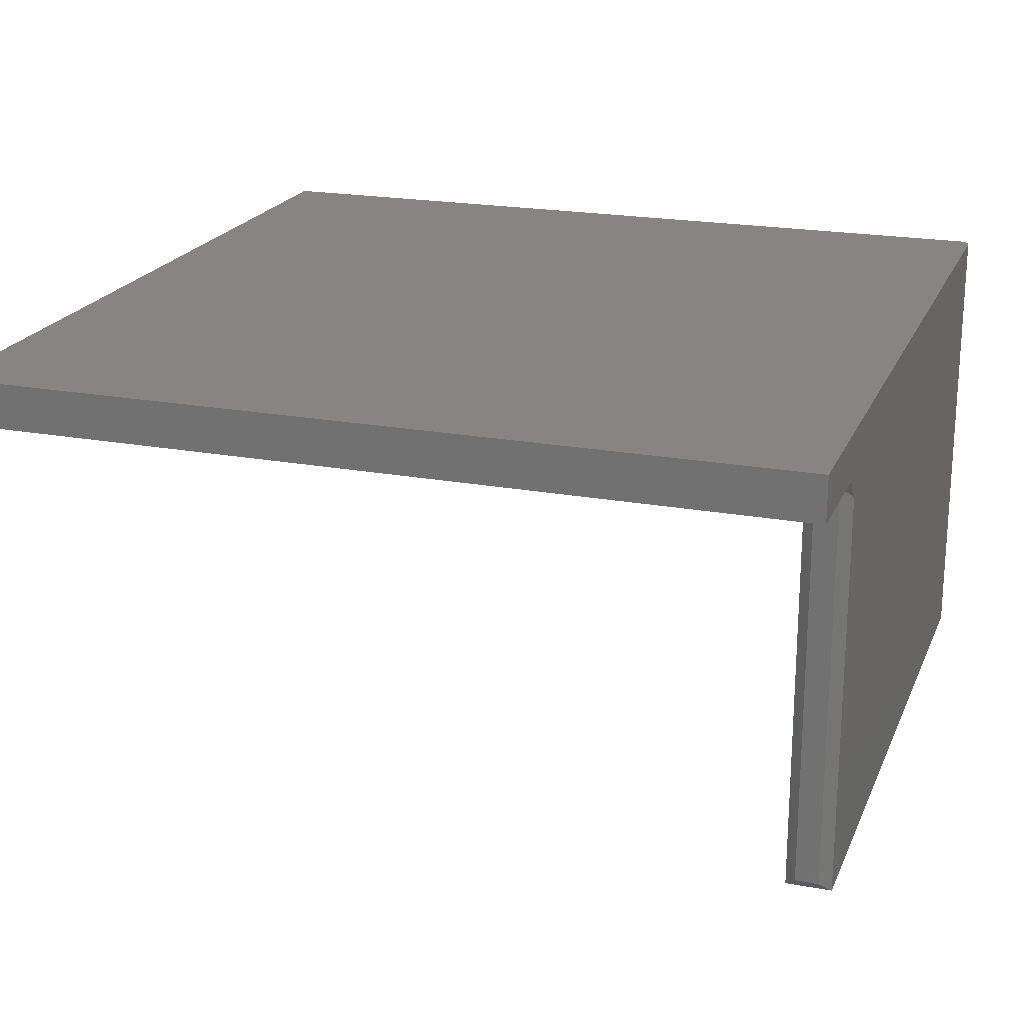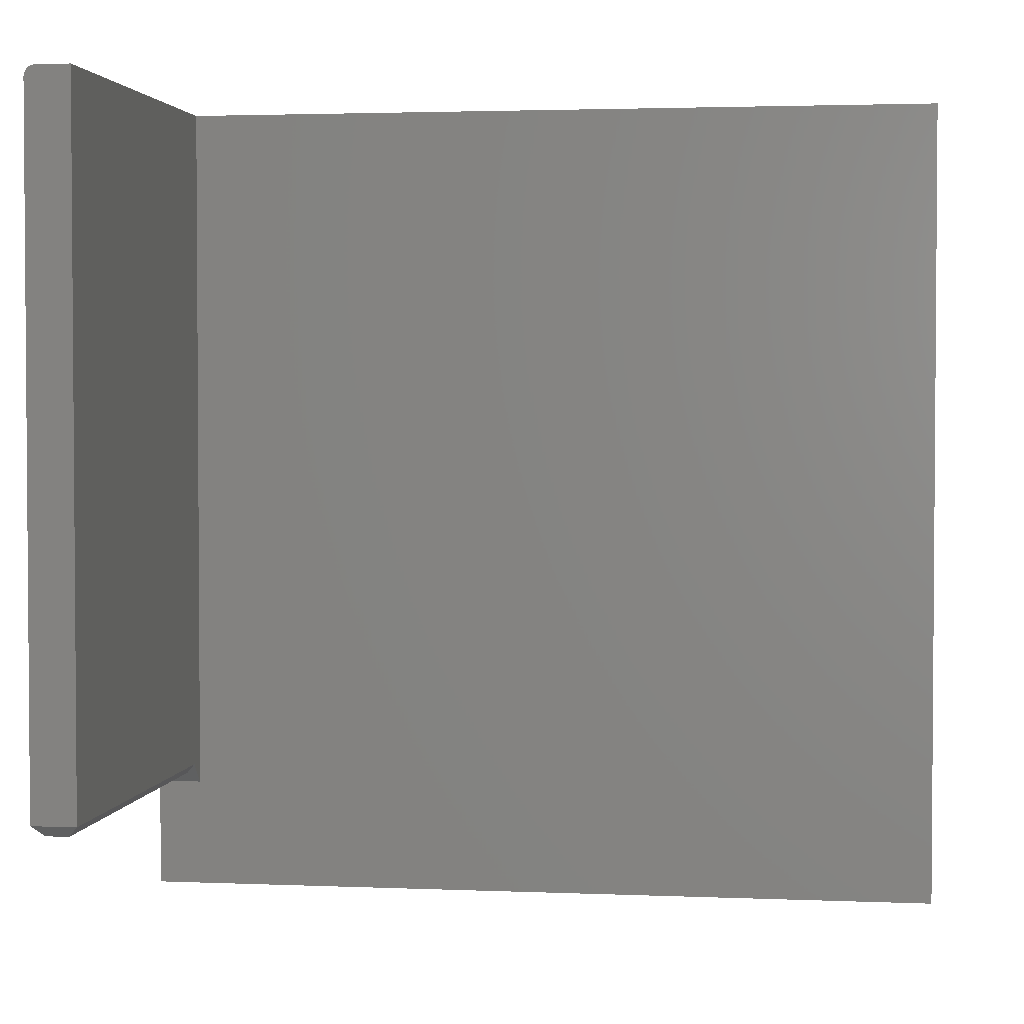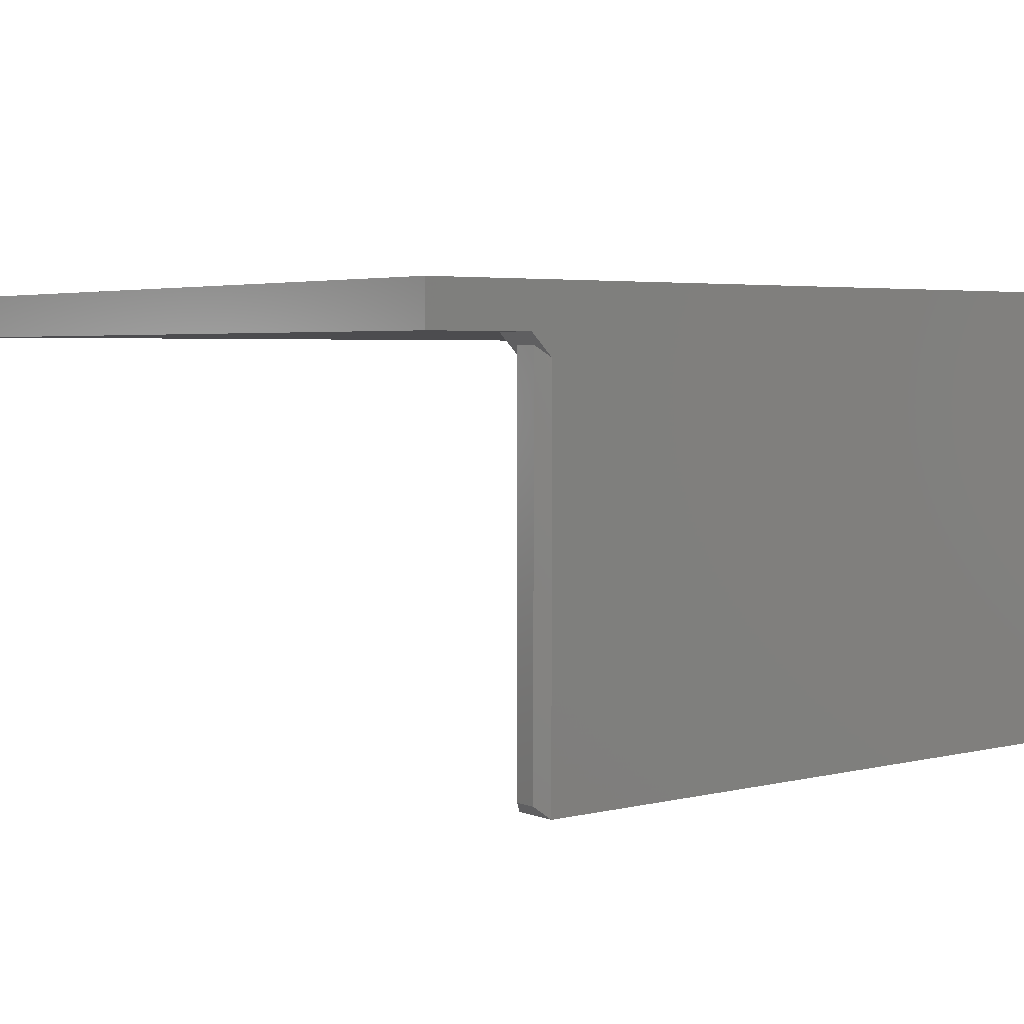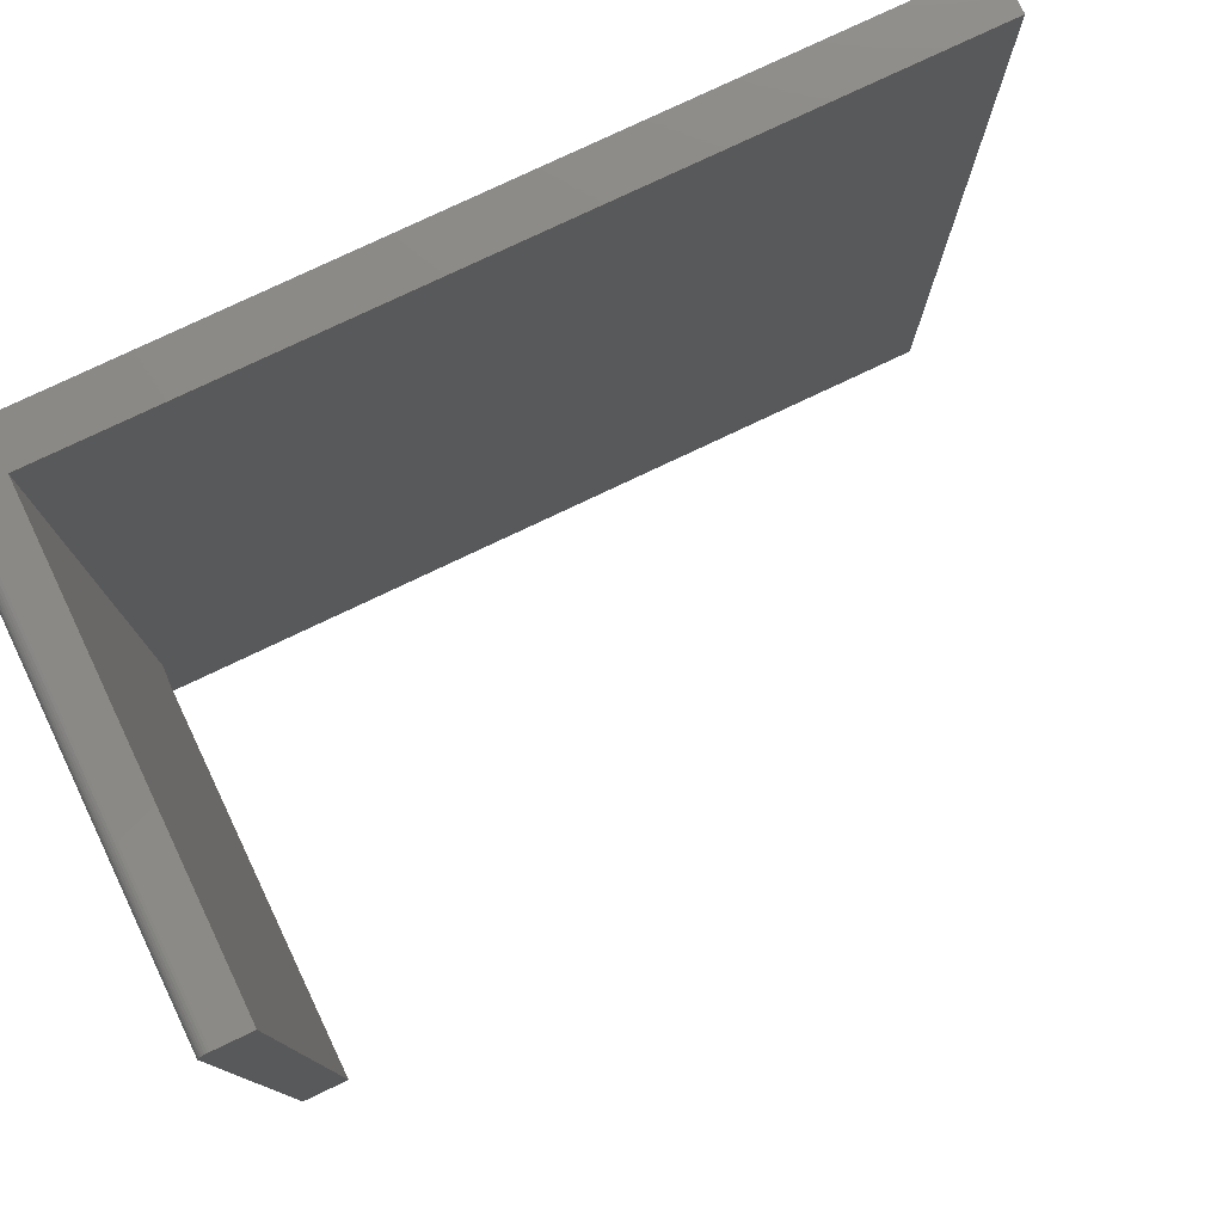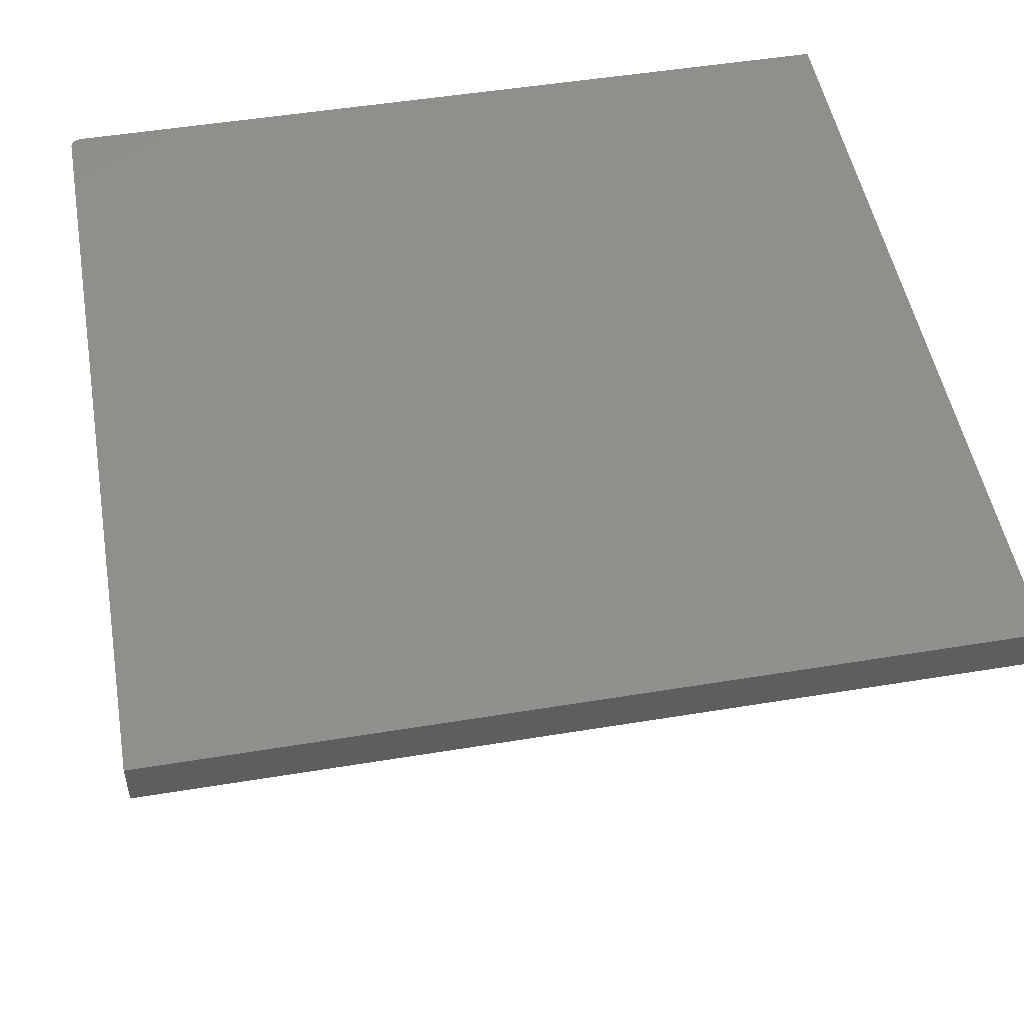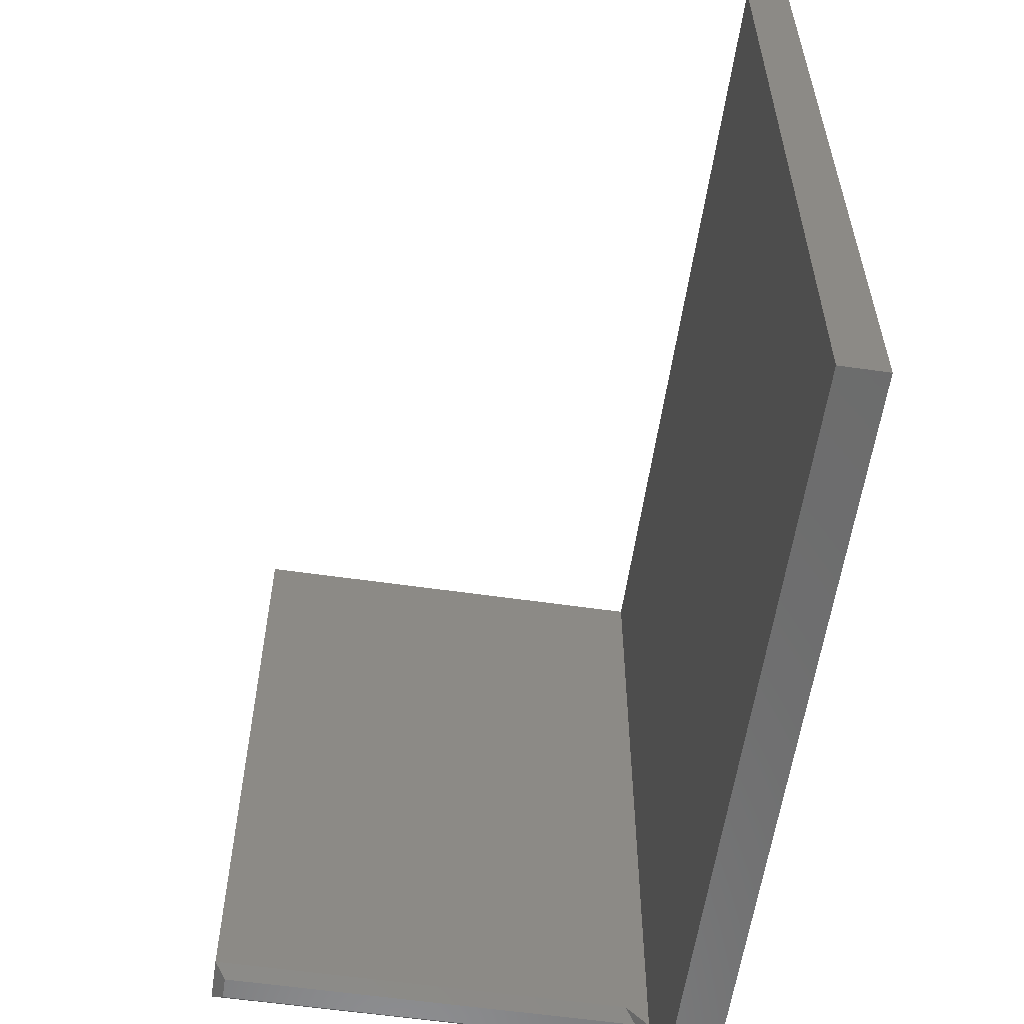
<metadata>
{"format":"stl","ext":"stl","renderer":"f3d","projection":"perspective","resolution":1024,"background":"white","views":[{"elev":20.8,"azim":-161.4,"up":"+Y"},{"elev":2.6,"azim":8.3,"up":"+Z"},{"elev":3.9,"azim":-128.1,"up":"+Y"},{"elev":78.3,"azim":-25.4,"up":"+Z"},{"elev":50.4,"azim":79.8,"up":"+Y"},{"elev":-58.7,"azim":81.6,"up":"+Z"}]}
</metadata>
<code>
# stl→obj: 36 verts, 68 faces
v -0.75 0 0.07812
v -0.75 -0.03125 0.07812
v -0.75 -0.03125 0.1562
v -0.75 3.209e-17 0.6562
v -0.75 -0.04688 0.1719
v -0.75 -0.3281 0.1719
v -0.75 -0.3281 0.6562
v -0.7487 -0.3281 0.6606
v -0.7465 -0.3281 0.6627
v -0.7477 -0.3281 0.6618
v -0.7184 -0.3281 0.1719
v -0.7184 -0.3281 0.6641
v -0.7494 -0.3281 0.6592
v -0.7498 -0.3281 0.6578
v -0.7422 -0.3281 0.6641
v -0.7437 -0.3281 0.6639
v -0.7452 -0.3281 0.6635
v -0.7422 3.339e-17 0.6641
v -0.7184 -0.03125 0.6641
v -0.1641 9.758e-17 0.6641
v -0.1641 -0.03125 0.6641
v -0.7477 3.265e-17 0.6618
v -0.7465 3.284e-17 0.6627
v -0.7487 3.248e-17 0.6606
v -0.1641 6.505e-17 0.07812
v -0.7498 3.219e-17 0.6578
v -0.7494 3.232e-17 0.6592
v -0.7452 3.303e-17 0.6635
v -0.7437 3.322e-17 0.6639
v -0.7422 -0.03906 0.1641
v -0.7262 -0.03906 0.1641
v -0.7422 -0.3203 0.1641
v -0.7262 -0.3203 0.1641
v -0.7184 -0.04688 0.1719
v -0.7184 -0.03125 0.1562
v -0.1641 -0.03125 0.07812
f 1 2 3
f 4 1 3
f 4 3 5
f 4 5 6
f 4 6 7
f 8 9 10
f 7 6 11
f 12 9 8
f 12 8 13
f 12 13 14
f 12 14 7
f 12 7 11
f 9 12 15
f 9 15 16
f 9 16 17
f 15 12 18
f 18 12 19
f 18 19 20
f 20 19 21
f 22 23 24
f 25 1 4
f 20 25 4
f 20 4 26
f 20 26 27
f 20 27 24
f 20 24 23
f 23 28 29
f 23 29 18
f 23 18 20
f 4 7 26
f 26 7 14
f 26 14 27
f 27 14 13
f 27 13 24
f 24 13 8
f 24 8 22
f 22 8 10
f 22 10 23
f 23 10 9
f 23 9 28
f 28 9 17
f 28 17 29
f 29 17 16
f 29 16 18
f 18 16 15
f 30 31 32
f 32 31 33
f 12 11 19
f 19 11 34
f 19 34 35
f 30 35 31
f 35 34 31
f 35 30 3
f 30 5 3
f 5 30 6
f 6 30 32
f 6 32 11
f 11 32 33
f 34 11 31
f 31 11 33
f 2 35 3
f 21 19 36
f 36 19 35
f 36 35 2
f 36 25 21
f 21 25 20
f 2 1 36
f 36 1 25

</code>
